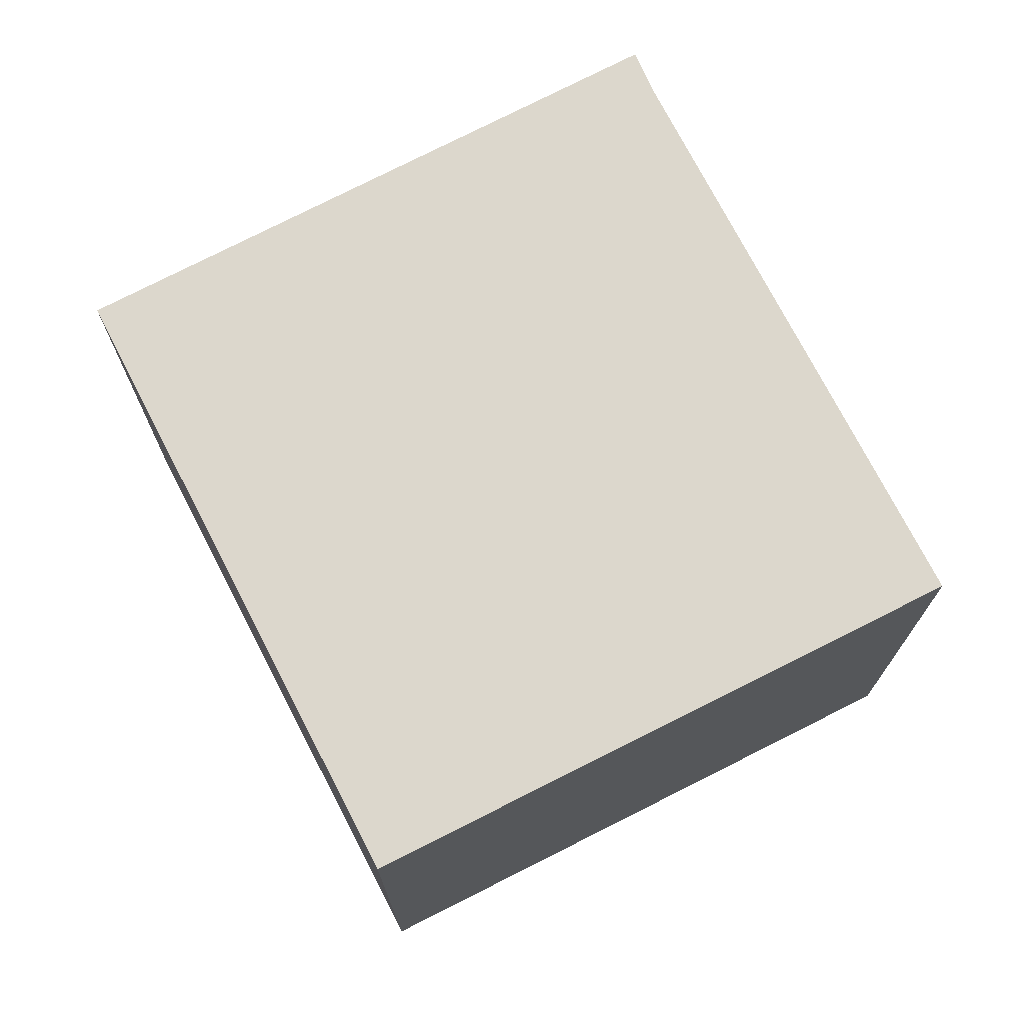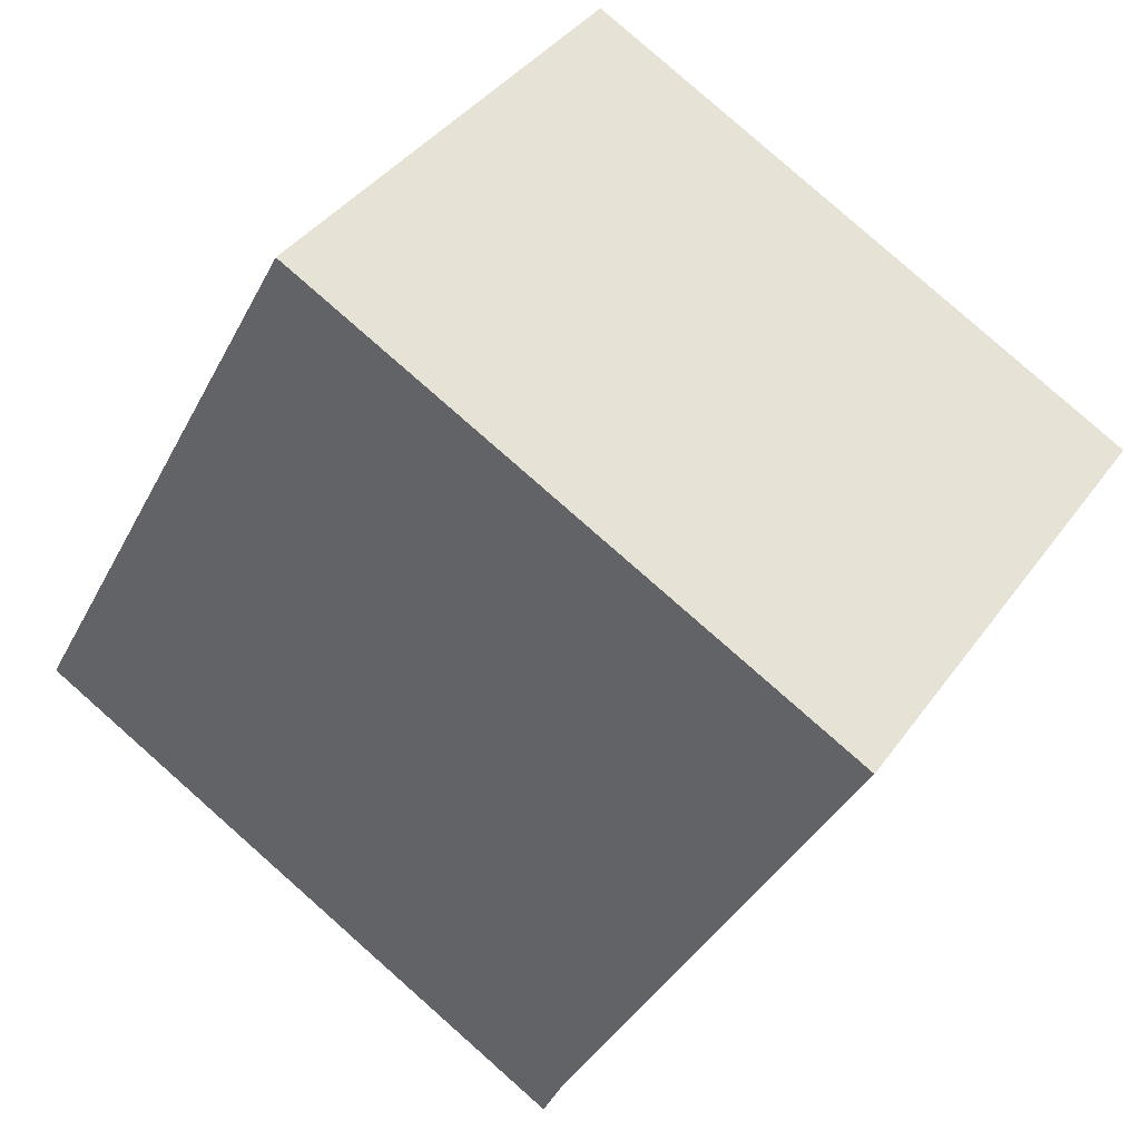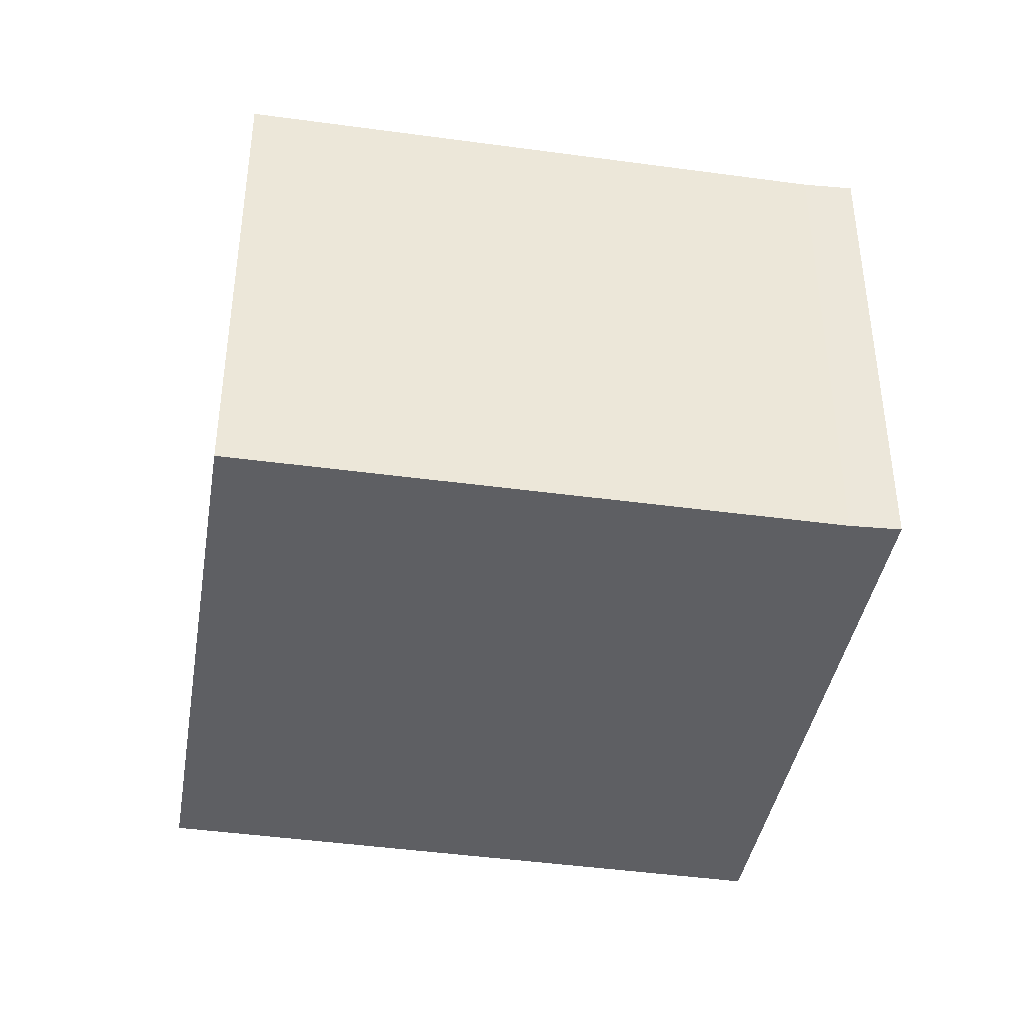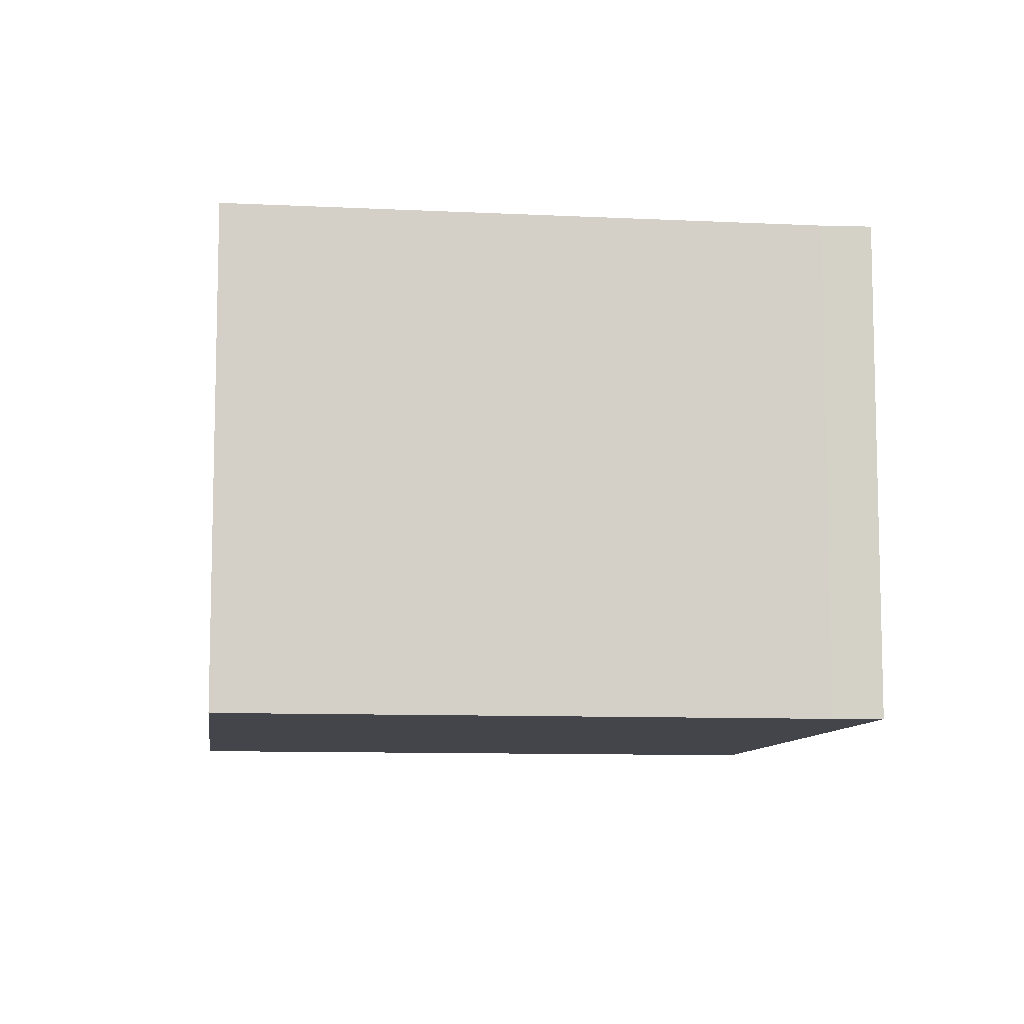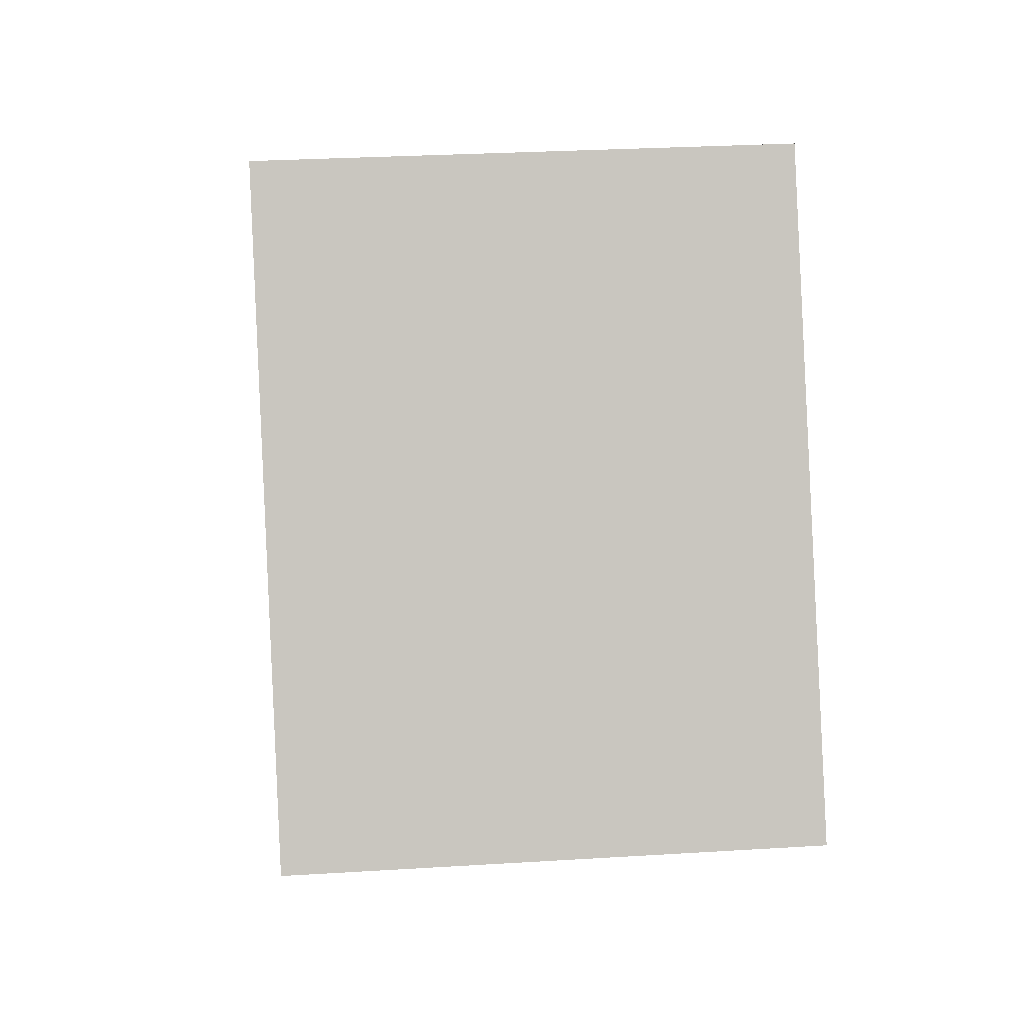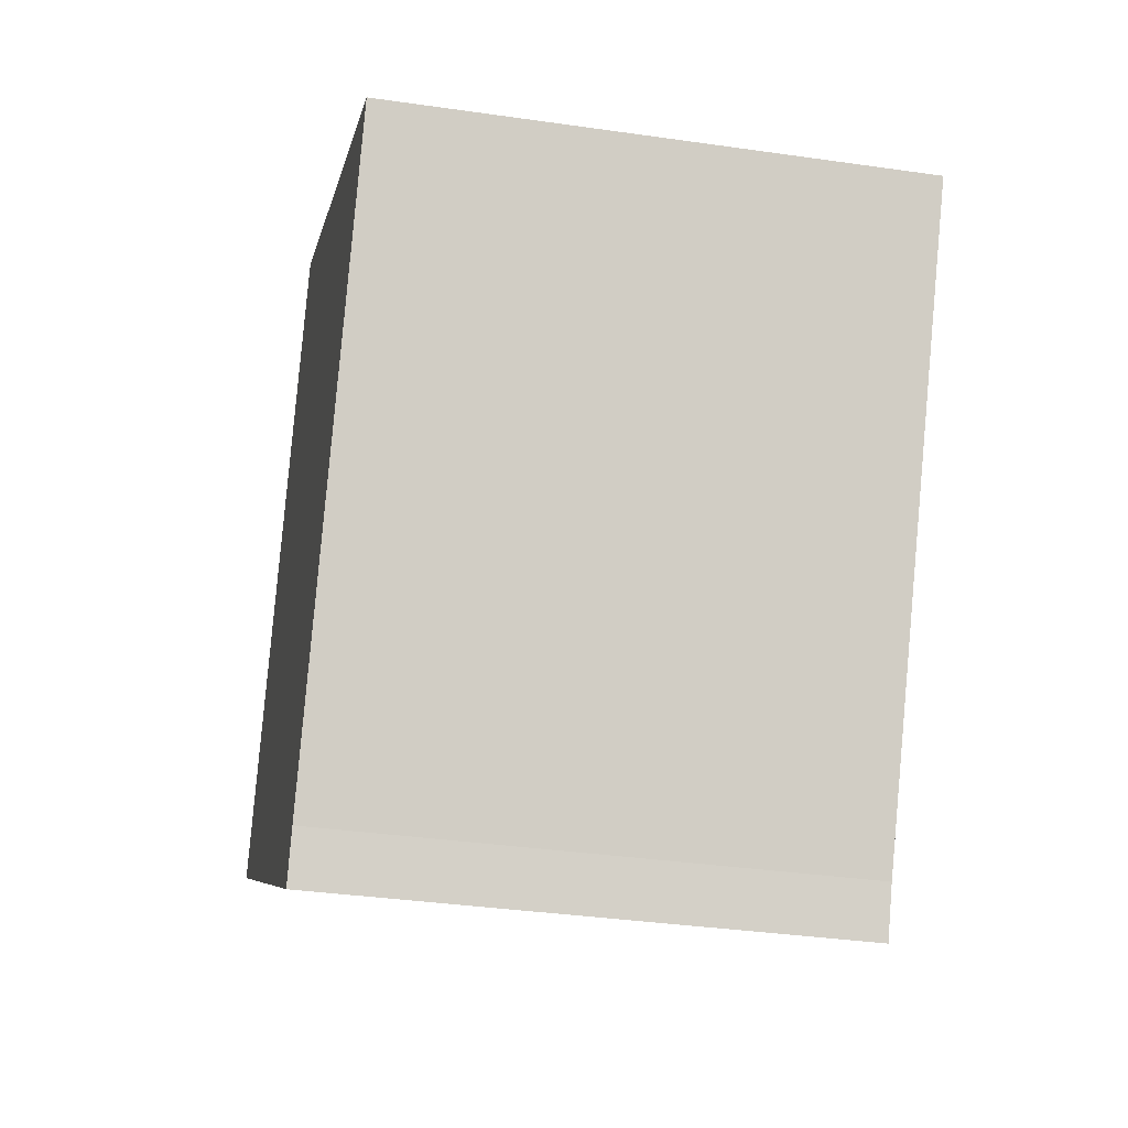
<metadata>
{"format":"obj","ext":"obj","renderer":"f3d","projection":"perspective","resolution":1024,"background":"white","views":[{"elev":72.9,"azim":1.1,"up":"+Y"},{"elev":38.5,"azim":31.4,"up":"+Z"},{"elev":-41.6,"azim":108.7,"up":"+Y"},{"elev":-9.3,"azim":110.6,"up":"+Y"},{"elev":28.1,"azim":-95.4,"up":"+Z"},{"elev":-35.1,"azim":79.1,"up":"+Z"}]}
</metadata>
<code>
v  4.026 2.345 1.3
v  0 2.345 1.436e-16
v  1.45 2.345 2.663
v  2.69 2.345 -1.209
v  2.59 2.345 -1.427
v  0 0 0
v  1.45 -1.631e-16 2.663
v  4.026 -7.96e-17 1.3
v  2.69 7.403e-17 -1.209
v  2.59 8.738e-17 -1.427
g defaultobject
f 1 2 3
f 2 1 4
f 2 4 5
f 6 3 2
f 3 6 7
f 7 1 3
f 1 7 8
f 8 4 1
f 4 8 9
f 9 5 4
f 5 9 10
f 10 2 5
f 2 10 6
f 10 7 6
f 7 10 9
f 7 9 8

</code>
